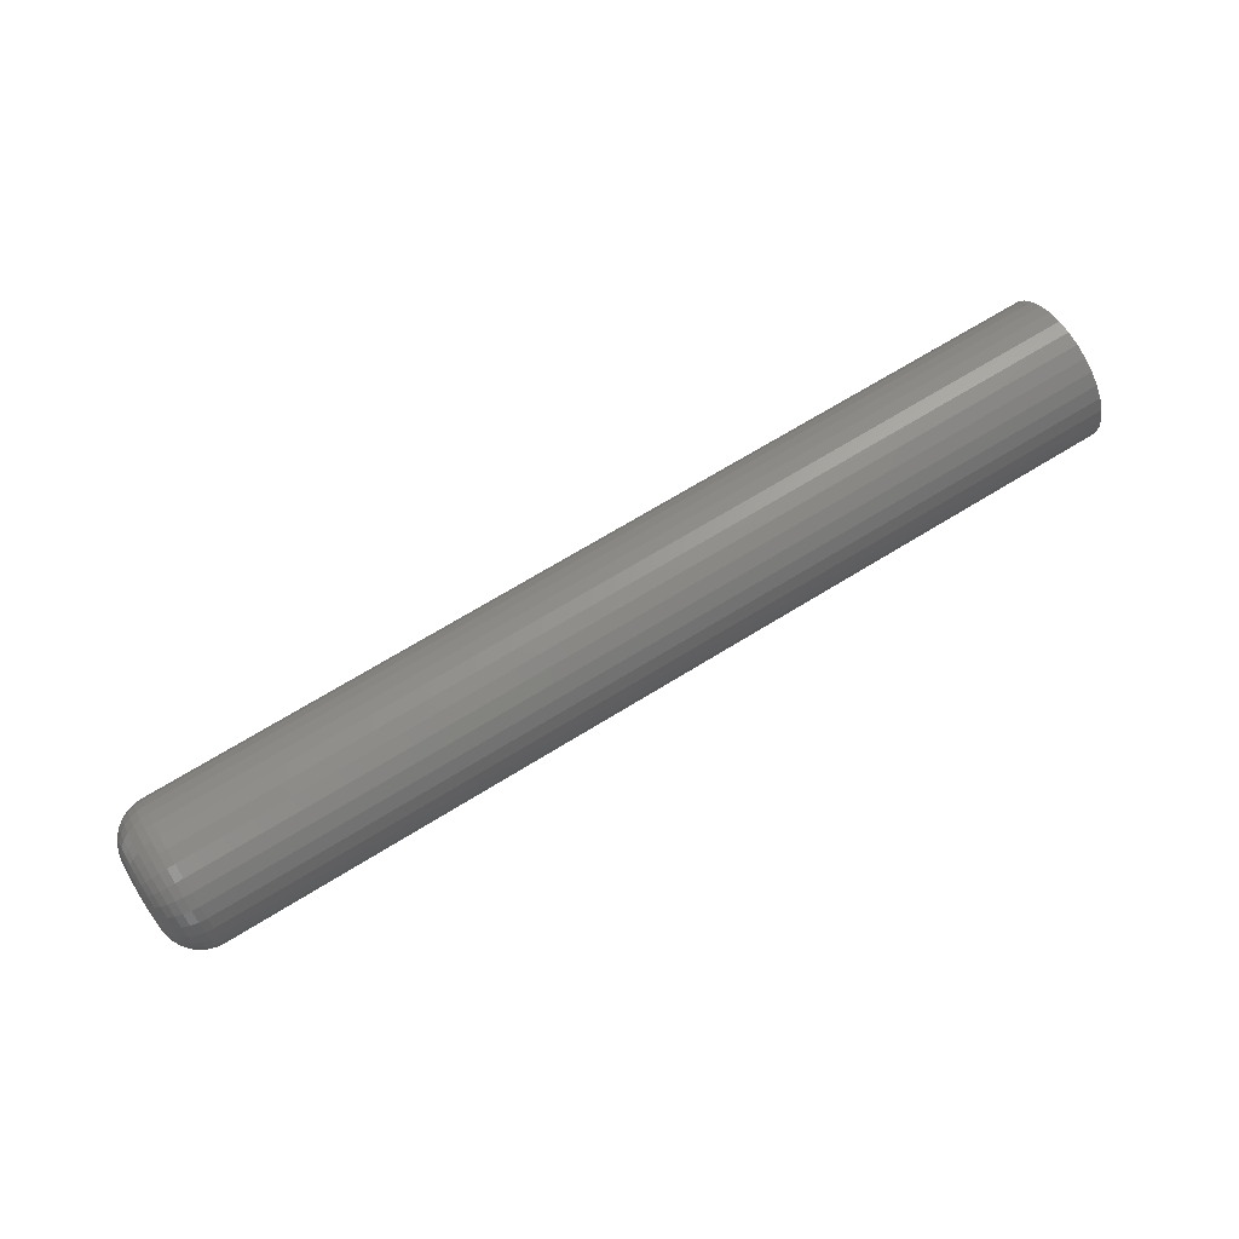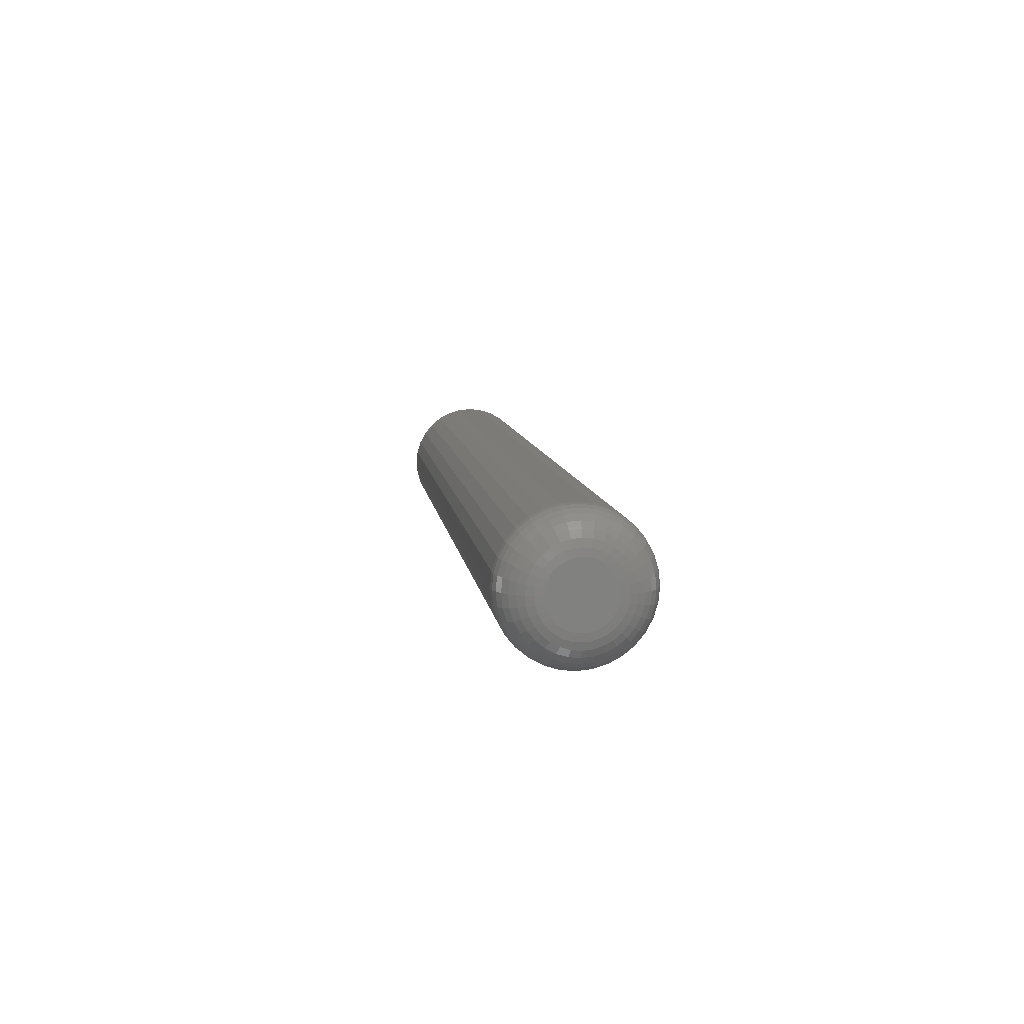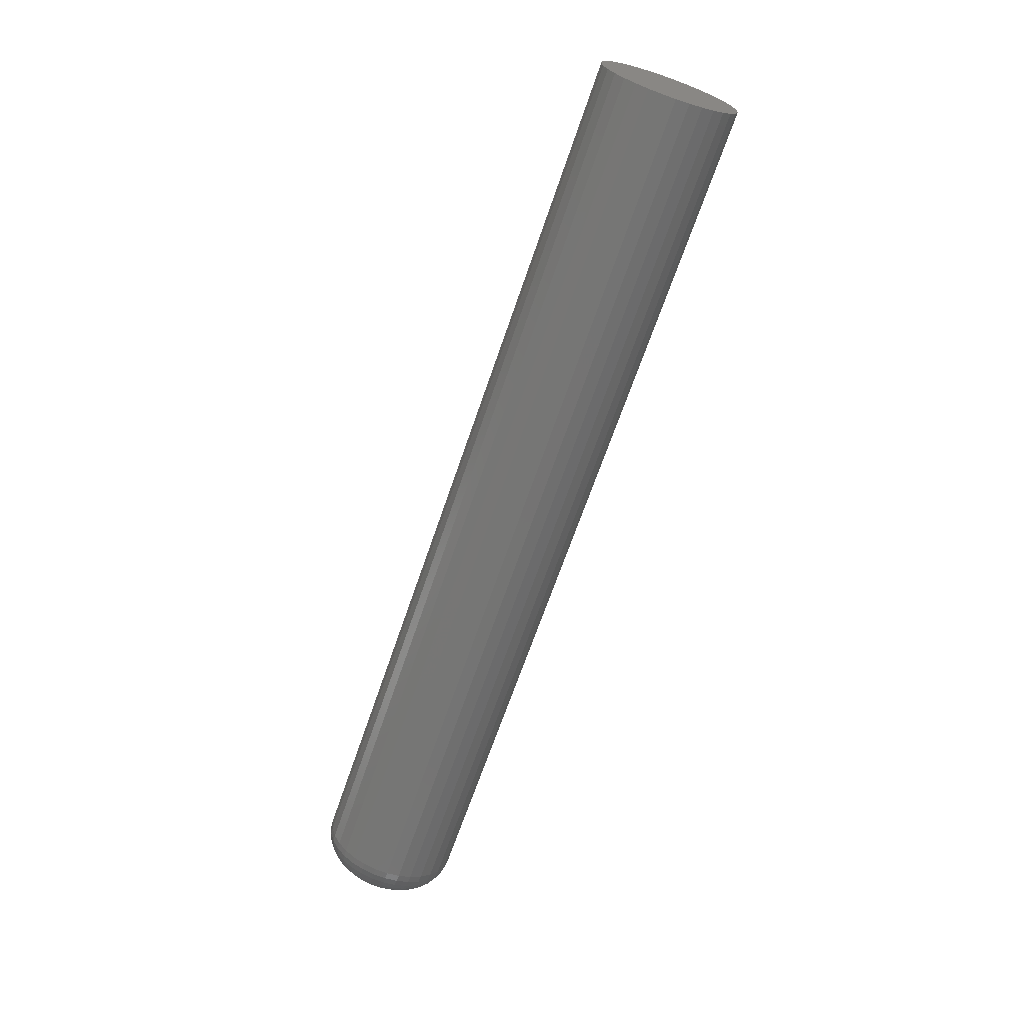
<metadata>
{"format":"stl","ext":"stl","renderer":"f3d","projection":"perspective","resolution":1024,"background":"white","views":[{"elev":69.0,"azim":-31.7,"up":"+Z"},{"elev":8.2,"azim":-96.9,"up":"+Z"},{"elev":-67.4,"azim":71.1,"up":"+Y"}]}
</metadata>
<code>
# stl→obj: 320 verts, 636 faces
v 0 -0.004323 0.02295
v 0 0.0003358 0.02436
v 0 0.005181 0.02484
v 0 0.01003 0.02436
v 0 0.01469 0.02295
v 0 -0.008617 0.02065
v 0 0.01898 0.02065
v 0 -0.01238 0.01756
v 0 0.02274 0.01756
v 0 -0.01547 0.0138
v 0 0.02583 0.0138
v 0 -0.01776 0.009504
v 0 0.02813 0.009504
v 0 -0.01918 0.004845
v 0 0.02954 0.004845
v 0 0.02813 -0.009504
v 0 -0.01776 -0.009504
v 0 0.02954 -0.004845
v 0 -0.01547 -0.0138
v 0 0.02583 -0.0138
v 0 -0.01238 -0.01756
v 0 0.02274 -0.01756
v 0 -0.008617 -0.02065
v 0 0.01898 -0.02065
v 0 -0.004323 -0.02295
v 0 0.01469 -0.02295
v 0 0.0003358 -0.02436
v 0 0.005181 -0.02484
v 0 0.01003 -0.02436
v 0 -0.01918 -0.004845
v 0 -0.01965 -2.597e-18
v 0 0.03002 -1.476e-17
v 0.03125 0.06127 -7.448e-17
v 0.75 0.06127 -1.093e-17
v 0.03125 0.06019 -0.01094
v 0.75 0.06019 -0.01094
v 0.03125 0.057 -0.02146
v 0.75 0.057 -0.02146
v 0.03125 0.05181 -0.03116
v 0.75 0.05181 -0.03116
v 0.03125 0.04484 -0.03966
v 0.75 0.04484 -0.03966
v 0.03125 0.03634 -0.04663
v 0.75 0.03634 -0.04663
v 0.03125 0.02664 -0.05182
v 0.75 0.02664 -0.05182
v 0.03125 0.01612 -0.05501
v 0.75 0.01612 -0.05501
v 0.03125 0.005181 -0.05609
v 0.75 0.005181 -0.05609
v 0.03125 -0.005761 -0.05501
v 0.75 -0.005761 -0.05501
v 0.03125 -0.01628 -0.05182
v 0.75 -0.01628 -0.05182
v 0.03125 -0.02598 -0.04663
v 0.75 -0.02598 -0.04663
v 0.03125 -0.03448 -0.03966
v 0.75 -0.03448 -0.03966
v 0.03125 -0.04145 -0.03116
v 0.75 -0.04145 -0.03116
v 0.03125 -0.04664 -0.02146
v 0.75 -0.04664 -0.02146
v 0.03125 -0.04983 -0.01094
v 0.75 -0.04983 -0.01094
v 0.03125 -0.0509 2.772e-17
v 0.75 -0.0509 2.81e-18
v 0.03125 -0.04983 0.01094
v 0.75 -0.04983 0.01094
v 0.03125 -0.04664 0.02146
v 0.75 -0.04664 0.02146
v 0.03125 -0.04145 0.03116
v 0.75 -0.04145 0.03116
v 0.03125 -0.03448 0.03966
v 0.75 -0.03448 0.03966
v 0.03125 -0.02598 0.04663
v 0.75 -0.02598 0.04663
v 0.03125 -0.01628 0.05182
v 0.75 -0.01628 0.05182
v 0.03125 -0.005761 0.05501
v 0.75 -0.005761 0.05501
v 0.03125 0.005181 0.05609
v 0.75 0.005181 0.05609
v 0.03125 0.01612 0.05501
v 0.75 0.01612 0.05501
v 0.03125 0.02664 0.05182
v 0.75 0.02664 0.05182
v 0.03125 0.03634 0.04663
v 0.75 0.03634 0.04663
v 0.03125 0.04484 0.03966
v 0.75 0.04484 0.03966
v 0.03125 0.05181 0.03116
v 0.75 0.05181 0.03116
v 0.03125 0.057 0.02146
v 0.75 0.057 0.02146
v 0.03125 0.06019 0.01094
v 0.75 0.06019 0.01094
v 0.02515 -0.0503 1.041e-17
v 0.02515 -0.04924 0.01082
v 0.01929 -0.04853 6.939e-18
v 0.01929 -0.04749 0.01048
v 0.01389 -0.04564 3.469e-18
v 0.01389 -0.04466 0.009914
v 0.009153 -0.04175 3.469e-18
v 0.009153 -0.04085 0.009156
v 0.005267 -0.03702 6.939e-18
v 0.005267 -0.03621 0.008232
v 0.002379 -0.03161 3.469e-18
v 0.002379 -0.03091 0.007178
v 0.0006005 -0.02575 0
v 0.0006005 -0.02516 0.006035
v 0.02515 0.0596 0.01082
v 0.02515 0.06067 -1.388e-17
v 0.01929 0.05786 0.01048
v 0.01929 0.05889 -1.041e-17
v 0.01389 0.05502 0.009914
v 0.01389 0.056 -6.939e-18
v 0.009153 0.05121 0.009156
v 0.009153 0.05211 -1.041e-17
v 0.005267 0.04657 0.008232
v 0.005267 0.04738 -1.041e-17
v 0.002379 0.04127 0.007178
v 0.002379 0.04198 -6.939e-18
v 0.0006005 0.03552 0.006035
v 0.0006005 0.03611 -8.674e-18
v 0.02515 0.05644 0.02123
v 0.01929 0.0548 0.02055
v 0.01389 0.05213 0.01945
v 0.009153 0.04854 0.01796
v 0.005267 0.04417 0.01615
v 0.002379 0.03917 0.01408
v 0.0006005 0.03376 0.01184
v 0.02515 0.05132 0.03083
v 0.01929 0.04984 0.02984
v 0.01389 0.04744 0.02823
v 0.009153 0.0442 0.02607
v 0.005267 0.04027 0.02344
v 0.002379 0.03577 0.02044
v 0.0006005 0.0309 0.01718
v 0.02515 0.04441 0.03923
v 0.01929 0.04316 0.03798
v 0.01389 0.04112 0.03593
v 0.009153 0.03837 0.03319
v 0.005267 0.03502 0.02984
v 0.002379 0.0312 0.02602
v 0.0006005 0.02705 0.02187
v 0.02515 0.03601 0.04613
v 0.01929 0.03502 0.04466
v 0.01389 0.03341 0.04225
v 0.009153 0.03126 0.03902
v 0.005267 0.02862 0.03509
v 0.002379 0.02562 0.03059
v 0.0006005 0.02237 0.02572
v 0.02515 0.02641 0.05126
v 0.01929 0.02573 0.04962
v 0.01389 0.02463 0.04695
v 0.009153 0.02314 0.04336
v 0.005267 0.02133 0.03899
v 0.002379 0.01926 0.03399
v 0.0006005 0.01702 0.02858
v 0.02515 0.01601 0.05442
v 0.01929 0.01566 0.05267
v 0.01389 0.0151 0.04984
v 0.009153 0.01434 0.04603
v 0.005267 0.01341 0.04139
v 0.002379 0.01236 0.03609
v 0.0006005 0.01122 0.03034
v 0.02515 0.005181 0.05549
v 0.01929 0.005181 0.05371
v 0.01389 0.005181 0.05082
v 0.009153 0.005181 0.04693
v 0.005267 0.005181 0.0422
v 0.002379 0.005181 0.03679
v 0.0006005 0.005181 0.03093
v 0.02515 -0.005644 0.05442
v 0.01929 -0.005297 0.05267
v 0.01389 -0.004733 0.04984
v 0.009153 -0.003975 0.04603
v 0.005267 -0.003051 0.04139
v 0.002379 -0.001997 0.03609
v 0.0006005 -0.0008536 0.03034
v 0.02515 -0.01605 0.05126
v 0.01929 -0.01537 0.04962
v 0.01389 -0.01427 0.04695
v 0.009153 -0.01278 0.04336
v 0.005267 -0.01097 0.03899
v 0.002379 -0.0089 0.03399
v 0.0006005 -0.006656 0.02858
v 0.02515 -0.02564 0.04613
v 0.01929 -0.02466 0.04466
v 0.01389 -0.02305 0.04225
v 0.009153 -0.02089 0.03902
v 0.005267 -0.01826 0.03509
v 0.002379 -0.01526 0.03059
v 0.0006005 -0.012 0.02572
v 0.02515 -0.03405 0.03923
v 0.01929 -0.0328 0.03798
v 0.01389 -0.03075 0.03593
v 0.009153 -0.02801 0.03319
v 0.005267 -0.02466 0.02984
v 0.002379 -0.02084 0.02602
v 0.0006005 -0.01669 0.02187
v 0.02515 -0.04095 0.03083
v 0.01929 -0.03947 0.02984
v 0.01389 -0.03707 0.02823
v 0.009153 -0.03384 0.02607
v 0.005267 -0.0299 0.02344
v 0.002379 -0.02541 0.02044
v 0.0006005 -0.02054 0.01718
v 0.02515 -0.04608 0.02123
v 0.01929 -0.04444 0.02055
v 0.01389 -0.04177 0.01945
v 0.009153 -0.03818 0.01796
v 0.005267 -0.0338 0.01615
v 0.002379 -0.02881 0.01408
v 0.0006005 -0.0234 0.01184
v 0.02515 0.0596 -0.01082
v 0.01929 0.05786 -0.01048
v 0.01389 0.05502 -0.009914
v 0.009153 0.05121 -0.009156
v 0.005267 0.04657 -0.008232
v 0.002379 0.04127 -0.007178
v 0.0006005 0.03552 -0.006035
v 0.02515 -0.04924 -0.01082
v 0.01929 -0.04749 -0.01048
v 0.01389 -0.04466 -0.009914
v 0.009153 -0.04085 -0.009156
v 0.005267 -0.03621 -0.008232
v 0.002379 -0.03091 -0.007178
v 0.0006005 -0.02516 -0.006035
v 0.02515 -0.04608 -0.02123
v 0.01929 -0.04444 -0.02055
v 0.01389 -0.04177 -0.01945
v 0.009153 -0.03818 -0.01796
v 0.005267 -0.0338 -0.01615
v 0.002379 -0.02881 -0.01408
v 0.0006005 -0.0234 -0.01184
v 0.02515 -0.04095 -0.03083
v 0.01929 -0.03947 -0.02984
v 0.01389 -0.03707 -0.02823
v 0.009153 -0.03384 -0.02607
v 0.005267 -0.0299 -0.02344
v 0.002379 -0.02541 -0.02044
v 0.0006005 -0.02054 -0.01718
v 0.02515 -0.03405 -0.03923
v 0.01929 -0.0328 -0.03798
v 0.01389 -0.03075 -0.03593
v 0.009153 -0.02801 -0.03319
v 0.005267 -0.02466 -0.02984
v 0.002379 -0.02084 -0.02602
v 0.0006005 -0.01669 -0.02187
v 0.02515 -0.02564 -0.04613
v 0.01929 -0.02466 -0.04466
v 0.01389 -0.02305 -0.04225
v 0.009153 -0.02089 -0.03902
v 0.005267 -0.01826 -0.03509
v 0.002379 -0.01526 -0.03059
v 0.0006005 -0.012 -0.02572
v 0.02515 -0.01605 -0.05126
v 0.01929 -0.01537 -0.04962
v 0.01389 -0.01427 -0.04695
v 0.009153 -0.01278 -0.04336
v 0.005267 -0.01097 -0.03899
v 0.002379 -0.0089 -0.03399
v 0.0006005 -0.006656 -0.02858
v 0.02515 -0.005644 -0.05442
v 0.01929 -0.005297 -0.05267
v 0.01389 -0.004733 -0.04984
v 0.009153 -0.003975 -0.04603
v 0.005267 -0.003051 -0.04139
v 0.002379 -0.001997 -0.03609
v 0.0006005 -0.0008536 -0.03034
v 0.02515 0.005181 -0.05549
v 0.01929 0.005181 -0.05371
v 0.01389 0.005181 -0.05082
v 0.009153 0.005181 -0.04693
v 0.005267 0.005181 -0.0422
v 0.002379 0.005181 -0.03679
v 0.0006005 0.005181 -0.03093
v 0.02515 0.01601 -0.05442
v 0.01929 0.01566 -0.05267
v 0.01389 0.0151 -0.04984
v 0.009153 0.01434 -0.04603
v 0.005267 0.01341 -0.04139
v 0.002379 0.01236 -0.03609
v 0.0006005 0.01122 -0.03034
v 0.02515 0.02641 -0.05126
v 0.01929 0.02573 -0.04962
v 0.01389 0.02463 -0.04695
v 0.009153 0.02314 -0.04336
v 0.005267 0.02133 -0.03899
v 0.002379 0.01926 -0.03399
v 0.0006005 0.01702 -0.02858
v 0.02515 0.03601 -0.04613
v 0.01929 0.03502 -0.04466
v 0.01389 0.03341 -0.04225
v 0.009153 0.03126 -0.03902
v 0.005267 0.02862 -0.03509
v 0.002379 0.02562 -0.03059
v 0.0006005 0.02237 -0.02572
v 0.02515 0.04441 -0.03923
v 0.01929 0.04316 -0.03798
v 0.01389 0.04112 -0.03593
v 0.009153 0.03837 -0.03319
v 0.005267 0.03502 -0.02984
v 0.002379 0.0312 -0.02602
v 0.0006005 0.02705 -0.02187
v 0.02515 0.05132 -0.03083
v 0.01929 0.04984 -0.02984
v 0.01389 0.04744 -0.02823
v 0.009153 0.0442 -0.02607
v 0.005267 0.04027 -0.02344
v 0.002379 0.03577 -0.02044
v 0.0006005 0.0309 -0.01718
v 0.02515 0.05644 -0.02123
v 0.01929 0.0548 -0.02055
v 0.01389 0.05213 -0.01945
v 0.009153 0.04854 -0.01796
v 0.005267 0.04417 -0.01615
v 0.002379 0.03917 -0.01408
v 0.0006005 0.03376 -0.01184
f 1 2 3
f 1 3 4
f 5 1 4
f 6 1 5
f 7 6 5
f 8 6 7
f 9 8 7
f 10 8 9
f 11 10 9
f 12 10 11
f 13 12 11
f 14 12 13
f 15 14 13
f 16 17 18
f 19 17 16
f 20 19 16
f 21 19 20
f 22 21 20
f 23 21 22
f 24 23 22
f 25 23 24
f 26 25 24
f 27 25 26
f 28 27 26
f 29 28 26
f 17 30 18
f 18 30 31
f 18 31 32
f 32 31 14
f 32 14 15
f 33 34 35
f 35 34 36
f 35 36 37
f 37 36 38
f 37 38 39
f 39 38 40
f 39 40 41
f 41 40 42
f 41 42 43
f 43 42 44
f 43 44 45
f 45 44 46
f 45 46 47
f 47 46 48
f 47 48 49
f 49 48 50
f 49 50 51
f 51 50 52
f 51 52 53
f 53 52 54
f 53 54 55
f 55 54 56
f 55 56 57
f 57 56 58
f 57 58 59
f 59 58 60
f 59 60 61
f 61 60 62
f 61 62 63
f 63 62 64
f 63 64 65
f 65 64 66
f 65 66 67
f 67 66 68
f 67 68 69
f 69 68 70
f 69 70 71
f 71 70 72
f 71 72 73
f 73 72 74
f 73 74 75
f 75 74 76
f 75 76 77
f 77 76 78
f 77 78 79
f 79 78 80
f 79 80 81
f 81 80 82
f 81 82 83
f 83 82 84
f 83 84 85
f 85 84 86
f 85 86 87
f 87 86 88
f 87 88 89
f 89 88 90
f 89 90 91
f 91 90 92
f 91 92 93
f 93 92 94
f 93 94 95
f 95 94 96
f 95 96 33
f 33 96 34
f 65 67 97
f 97 67 98
f 97 98 99
f 99 98 100
f 99 100 101
f 101 100 102
f 101 102 103
f 103 102 104
f 103 104 105
f 105 104 106
f 105 106 107
f 107 106 108
f 107 108 109
f 109 108 110
f 109 110 31
f 31 110 14
f 95 33 111
f 111 33 112
f 111 112 113
f 113 112 114
f 113 114 115
f 115 114 116
f 115 116 117
f 117 116 118
f 117 118 119
f 119 118 120
f 119 120 121
f 121 120 122
f 121 122 123
f 123 122 124
f 123 124 15
f 15 124 32
f 93 95 125
f 125 95 111
f 125 111 126
f 126 111 113
f 126 113 127
f 127 113 115
f 127 115 128
f 128 115 117
f 128 117 129
f 129 117 119
f 129 119 130
f 130 119 121
f 130 121 131
f 131 121 123
f 131 123 13
f 13 123 15
f 91 93 132
f 132 93 125
f 132 125 133
f 133 125 126
f 133 126 134
f 134 126 127
f 134 127 135
f 135 127 128
f 135 128 136
f 136 128 129
f 136 129 137
f 137 129 130
f 137 130 138
f 138 130 131
f 138 131 11
f 11 131 13
f 89 91 139
f 139 91 132
f 139 132 140
f 140 132 133
f 140 133 141
f 141 133 134
f 141 134 142
f 142 134 135
f 142 135 143
f 143 135 136
f 143 136 144
f 144 136 137
f 144 137 145
f 145 137 138
f 145 138 9
f 9 138 11
f 87 89 146
f 146 89 139
f 146 139 147
f 147 139 140
f 147 140 148
f 148 140 141
f 148 141 149
f 149 141 142
f 149 142 150
f 150 142 143
f 150 143 151
f 151 143 144
f 151 144 152
f 152 144 145
f 152 145 7
f 7 145 9
f 85 87 153
f 153 87 146
f 153 146 154
f 154 146 147
f 154 147 155
f 155 147 148
f 155 148 156
f 156 148 149
f 156 149 157
f 157 149 150
f 157 150 158
f 158 150 151
f 158 151 159
f 159 151 152
f 159 152 5
f 5 152 7
f 83 85 160
f 160 85 153
f 160 153 161
f 161 153 154
f 161 154 162
f 162 154 155
f 162 155 163
f 163 155 156
f 163 156 164
f 164 156 157
f 164 157 165
f 165 157 158
f 165 158 166
f 166 158 159
f 166 159 4
f 4 159 5
f 81 83 167
f 167 83 160
f 167 160 168
f 168 160 161
f 168 161 169
f 169 161 162
f 169 162 170
f 170 162 163
f 170 163 171
f 171 163 164
f 171 164 172
f 172 164 165
f 172 165 173
f 173 165 166
f 173 166 3
f 3 166 4
f 79 81 174
f 174 81 167
f 174 167 175
f 175 167 168
f 175 168 176
f 176 168 169
f 176 169 177
f 177 169 170
f 177 170 178
f 178 170 171
f 178 171 179
f 179 171 172
f 179 172 180
f 180 172 173
f 180 173 2
f 2 173 3
f 77 79 181
f 181 79 174
f 181 174 182
f 182 174 175
f 182 175 183
f 183 175 176
f 183 176 184
f 184 176 177
f 184 177 185
f 185 177 178
f 185 178 186
f 186 178 179
f 186 179 187
f 187 179 180
f 187 180 1
f 1 180 2
f 75 77 188
f 188 77 181
f 188 181 189
f 189 181 182
f 189 182 190
f 190 182 183
f 190 183 191
f 191 183 184
f 191 184 192
f 192 184 185
f 192 185 193
f 193 185 186
f 193 186 194
f 194 186 187
f 194 187 6
f 6 187 1
f 73 75 195
f 195 75 188
f 195 188 196
f 196 188 189
f 196 189 197
f 197 189 190
f 197 190 198
f 198 190 191
f 198 191 199
f 199 191 192
f 199 192 200
f 200 192 193
f 200 193 201
f 201 193 194
f 201 194 8
f 8 194 6
f 71 73 202
f 202 73 195
f 202 195 203
f 203 195 196
f 203 196 204
f 204 196 197
f 204 197 205
f 205 197 198
f 205 198 206
f 206 198 199
f 206 199 207
f 207 199 200
f 207 200 208
f 208 200 201
f 208 201 10
f 10 201 8
f 69 71 209
f 209 71 202
f 209 202 210
f 210 202 203
f 210 203 211
f 211 203 204
f 211 204 212
f 212 204 205
f 212 205 213
f 213 205 206
f 213 206 214
f 214 206 207
f 214 207 215
f 215 207 208
f 215 208 12
f 12 208 10
f 67 69 98
f 98 69 209
f 98 209 100
f 100 209 210
f 100 210 102
f 102 210 211
f 102 211 104
f 104 211 212
f 104 212 106
f 106 212 213
f 106 213 108
f 108 213 214
f 108 214 110
f 110 214 215
f 110 215 14
f 14 215 12
f 33 35 112
f 112 35 216
f 112 216 114
f 114 216 217
f 114 217 116
f 116 217 218
f 116 218 118
f 118 218 219
f 118 219 120
f 120 219 220
f 120 220 122
f 122 220 221
f 122 221 124
f 124 221 222
f 124 222 32
f 32 222 18
f 63 65 223
f 223 65 97
f 223 97 224
f 224 97 99
f 224 99 225
f 225 99 101
f 225 101 226
f 226 101 103
f 226 103 227
f 227 103 105
f 227 105 228
f 228 105 107
f 228 107 229
f 229 107 109
f 229 109 30
f 30 109 31
f 61 63 230
f 230 63 223
f 230 223 231
f 231 223 224
f 231 224 232
f 232 224 225
f 232 225 233
f 233 225 226
f 233 226 234
f 234 226 227
f 234 227 235
f 235 227 228
f 235 228 236
f 236 228 229
f 236 229 17
f 17 229 30
f 59 61 237
f 237 61 230
f 237 230 238
f 238 230 231
f 238 231 239
f 239 231 232
f 239 232 240
f 240 232 233
f 240 233 241
f 241 233 234
f 241 234 242
f 242 234 235
f 242 235 243
f 243 235 236
f 243 236 19
f 19 236 17
f 57 59 244
f 244 59 237
f 244 237 245
f 245 237 238
f 245 238 246
f 246 238 239
f 246 239 247
f 247 239 240
f 247 240 248
f 248 240 241
f 248 241 249
f 249 241 242
f 249 242 250
f 250 242 243
f 250 243 21
f 21 243 19
f 55 57 251
f 251 57 244
f 251 244 252
f 252 244 245
f 252 245 253
f 253 245 246
f 253 246 254
f 254 246 247
f 254 247 255
f 255 247 248
f 255 248 256
f 256 248 249
f 256 249 257
f 257 249 250
f 257 250 23
f 23 250 21
f 53 55 258
f 258 55 251
f 258 251 259
f 259 251 252
f 259 252 260
f 260 252 253
f 260 253 261
f 261 253 254
f 261 254 262
f 262 254 255
f 262 255 263
f 263 255 256
f 263 256 264
f 264 256 257
f 264 257 25
f 25 257 23
f 51 53 265
f 265 53 258
f 265 258 266
f 266 258 259
f 266 259 267
f 267 259 260
f 267 260 268
f 268 260 261
f 268 261 269
f 269 261 262
f 269 262 270
f 270 262 263
f 270 263 271
f 271 263 264
f 271 264 27
f 27 264 25
f 49 51 272
f 272 51 265
f 272 265 273
f 273 265 266
f 273 266 274
f 274 266 267
f 274 267 275
f 275 267 268
f 275 268 276
f 276 268 269
f 276 269 277
f 277 269 270
f 277 270 278
f 278 270 271
f 278 271 28
f 28 271 27
f 47 49 279
f 279 49 272
f 279 272 280
f 280 272 273
f 280 273 281
f 281 273 274
f 281 274 282
f 282 274 275
f 282 275 283
f 283 275 276
f 283 276 284
f 284 276 277
f 284 277 285
f 285 277 278
f 285 278 29
f 29 278 28
f 45 47 286
f 286 47 279
f 286 279 287
f 287 279 280
f 287 280 288
f 288 280 281
f 288 281 289
f 289 281 282
f 289 282 290
f 290 282 283
f 290 283 291
f 291 283 284
f 291 284 292
f 292 284 285
f 292 285 26
f 26 285 29
f 43 45 293
f 293 45 286
f 293 286 294
f 294 286 287
f 294 287 295
f 295 287 288
f 295 288 296
f 296 288 289
f 296 289 297
f 297 289 290
f 297 290 298
f 298 290 291
f 298 291 299
f 299 291 292
f 299 292 24
f 24 292 26
f 41 43 300
f 300 43 293
f 300 293 301
f 301 293 294
f 301 294 302
f 302 294 295
f 302 295 303
f 303 295 296
f 303 296 304
f 304 296 297
f 304 297 305
f 305 297 298
f 305 298 306
f 306 298 299
f 306 299 22
f 22 299 24
f 39 41 307
f 307 41 300
f 307 300 308
f 308 300 301
f 308 301 309
f 309 301 302
f 309 302 310
f 310 302 303
f 310 303 311
f 311 303 304
f 311 304 312
f 312 304 305
f 312 305 313
f 313 305 306
f 313 306 20
f 20 306 22
f 37 39 314
f 314 39 307
f 314 307 315
f 315 307 308
f 315 308 316
f 316 308 309
f 316 309 317
f 317 309 310
f 317 310 318
f 318 310 311
f 318 311 319
f 319 311 312
f 319 312 320
f 320 312 313
f 320 313 16
f 16 313 20
f 35 37 216
f 216 37 314
f 216 314 217
f 217 314 315
f 217 315 218
f 218 315 316
f 218 316 219
f 219 316 317
f 219 317 220
f 220 317 318
f 220 318 221
f 221 318 319
f 221 319 222
f 222 319 320
f 222 320 18
f 18 320 16
f 80 84 82
f 84 80 78
f 84 78 86
f 86 78 76
f 86 76 88
f 88 76 74
f 88 74 90
f 90 74 72
f 90 72 92
f 92 72 70
f 92 70 94
f 38 60 40
f 40 60 58
f 40 58 42
f 42 58 56
f 42 56 44
f 44 56 54
f 44 54 46
f 46 54 52
f 46 52 48
f 48 52 50
f 94 70 96
f 96 70 68
f 96 68 34
f 34 68 66
f 34 66 36
f 36 66 64
f 36 64 38
f 38 64 62
f 38 62 60

</code>
